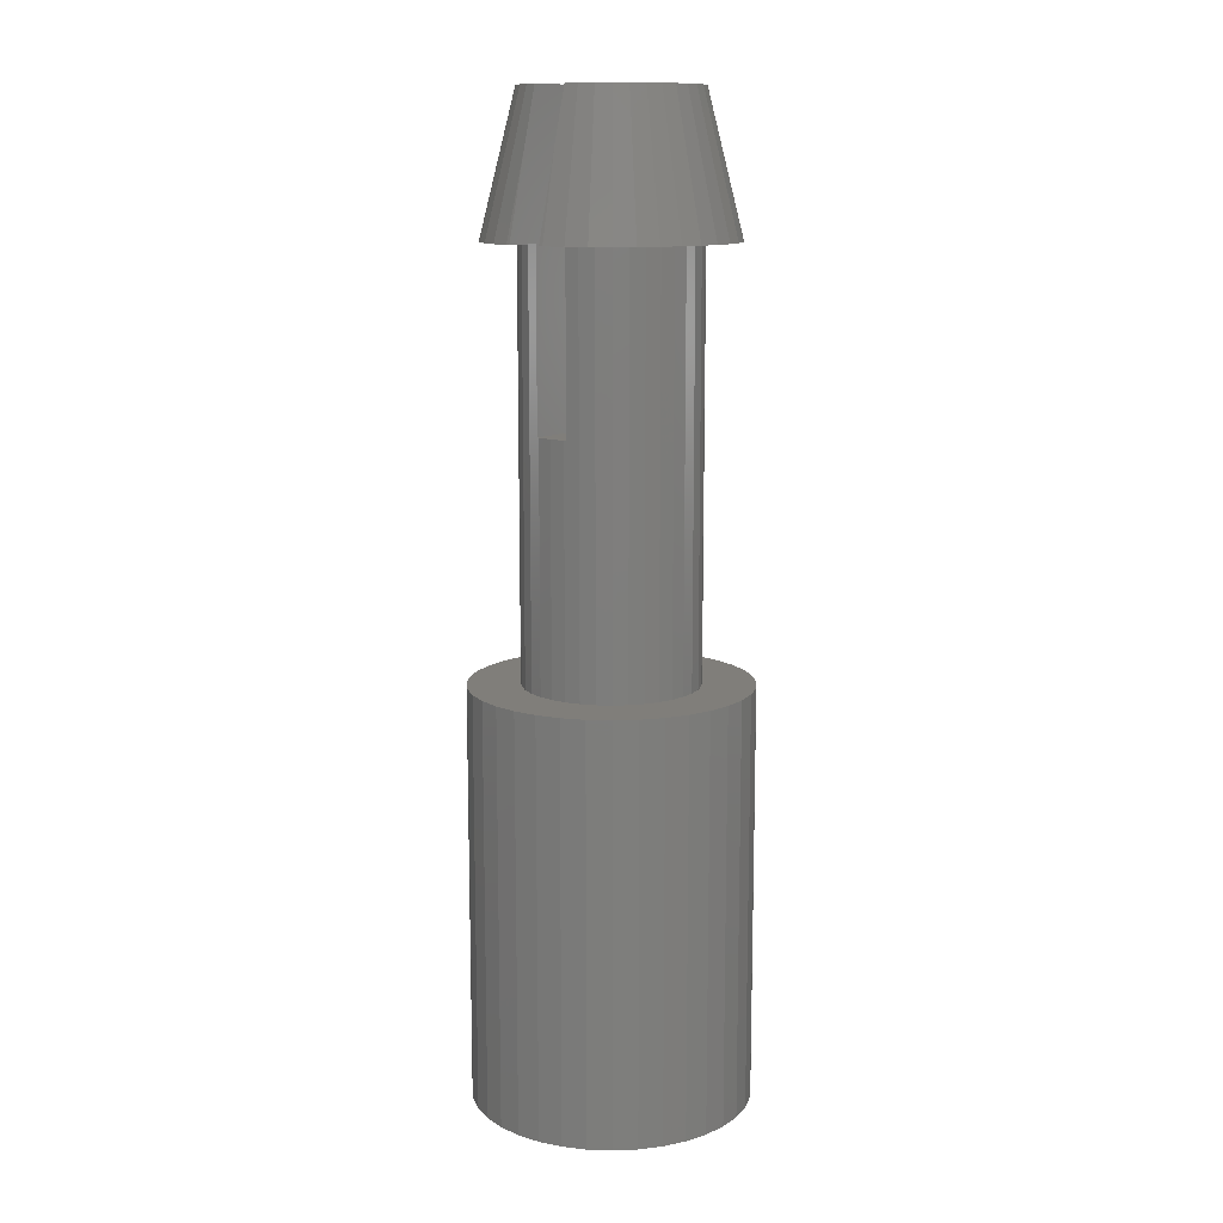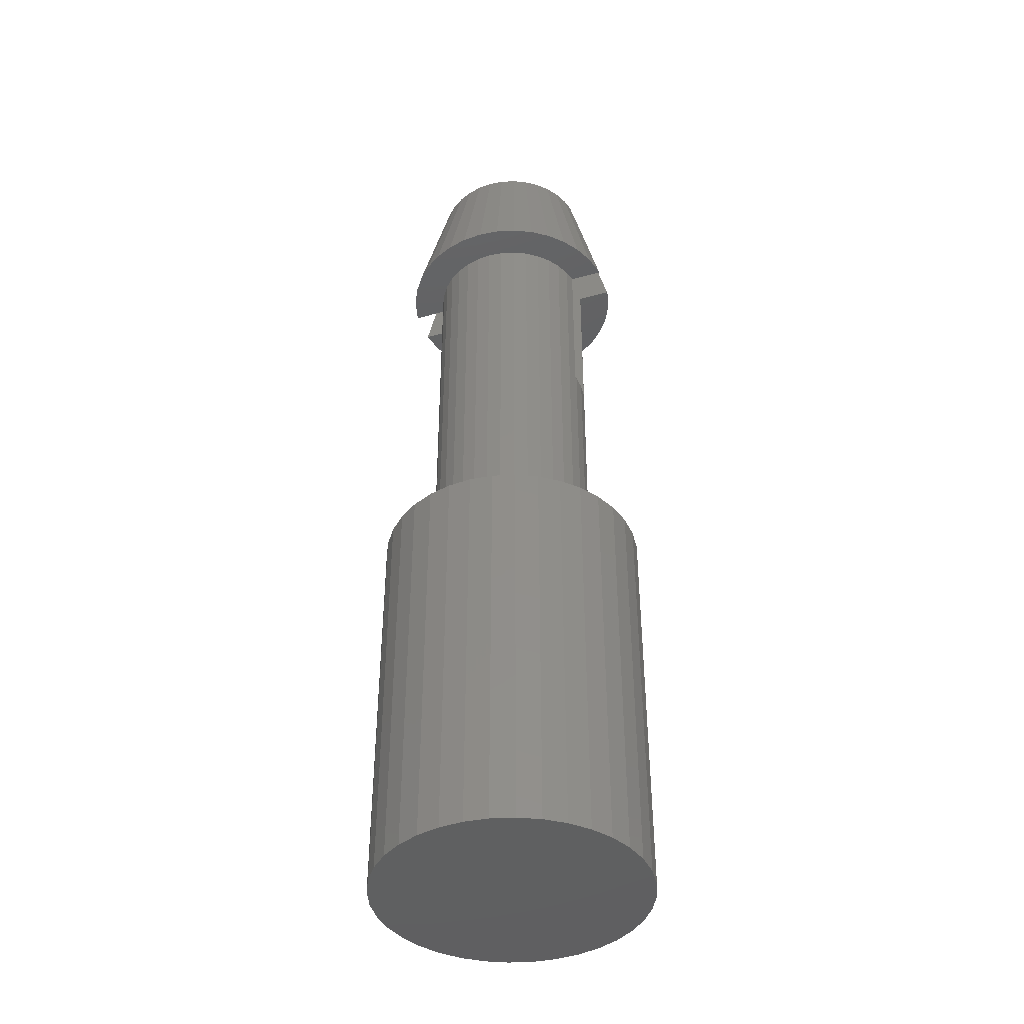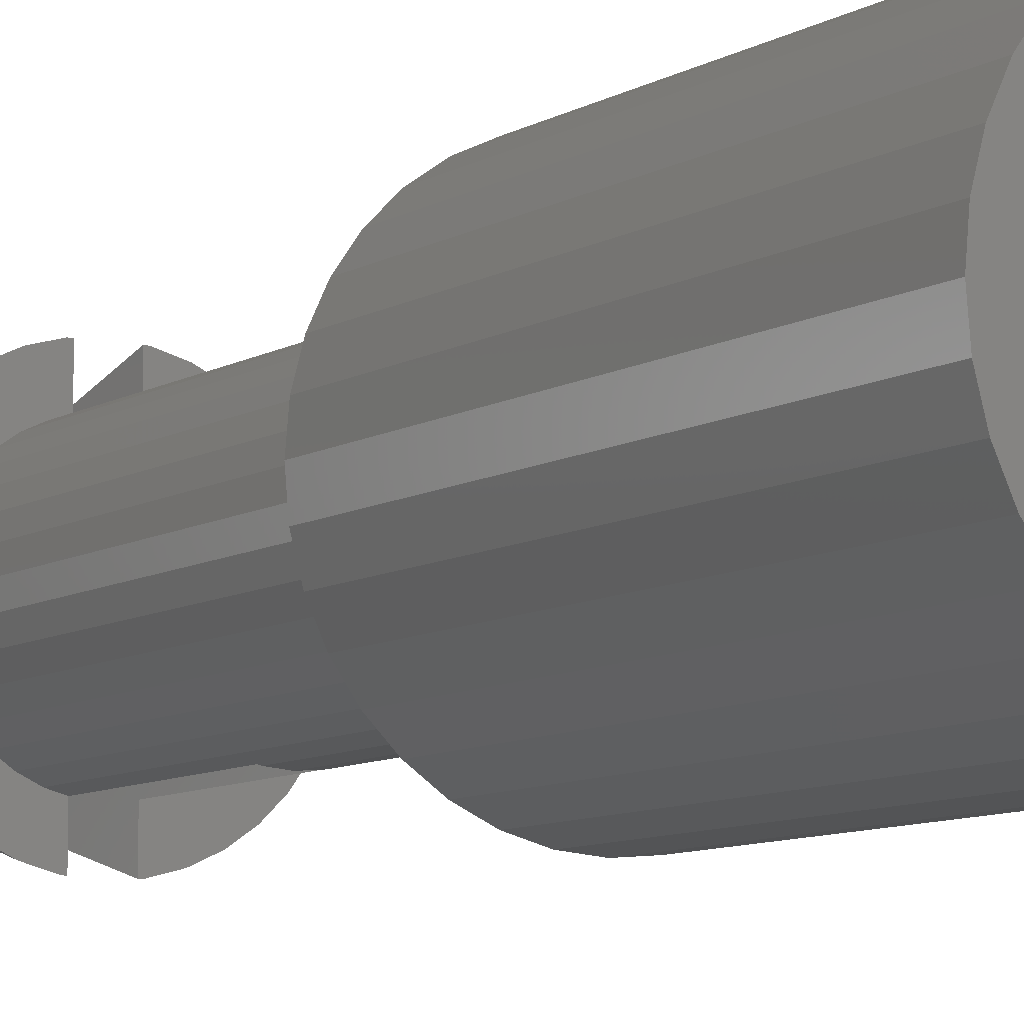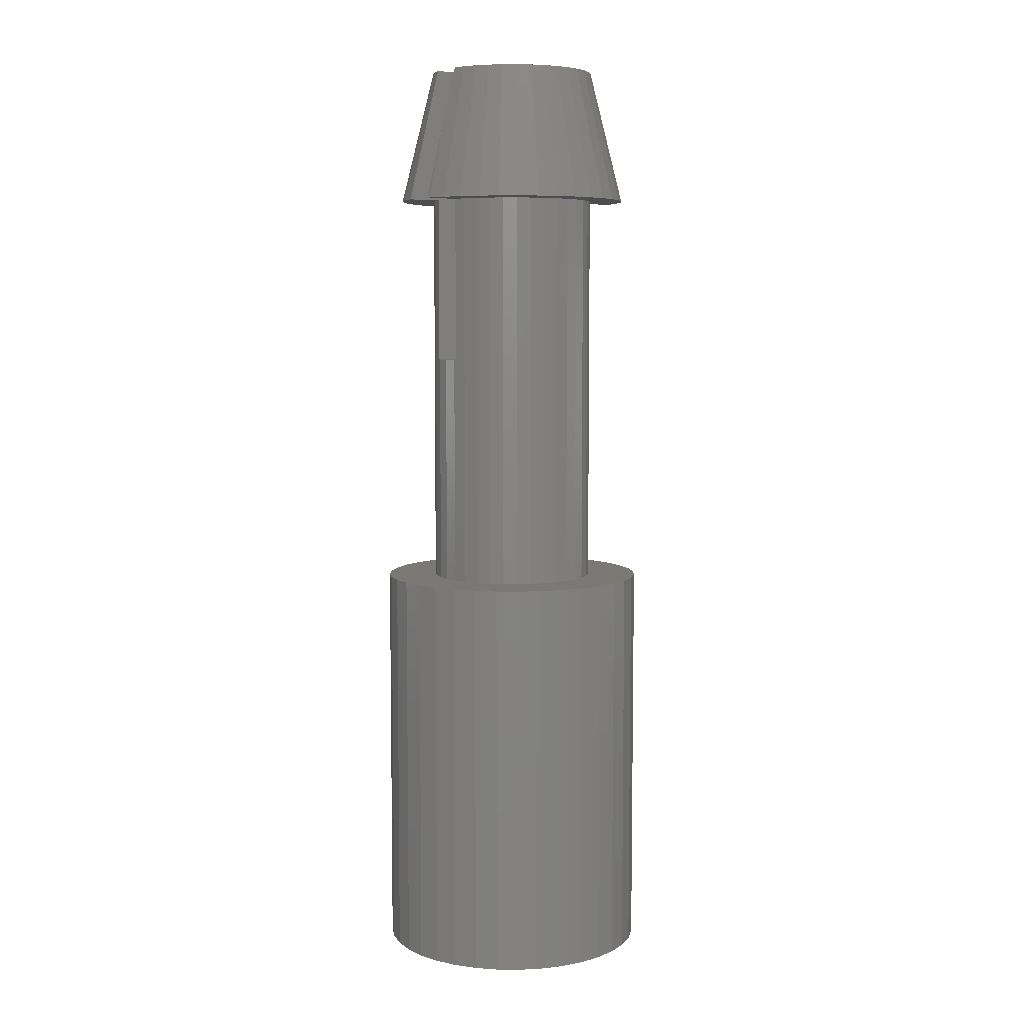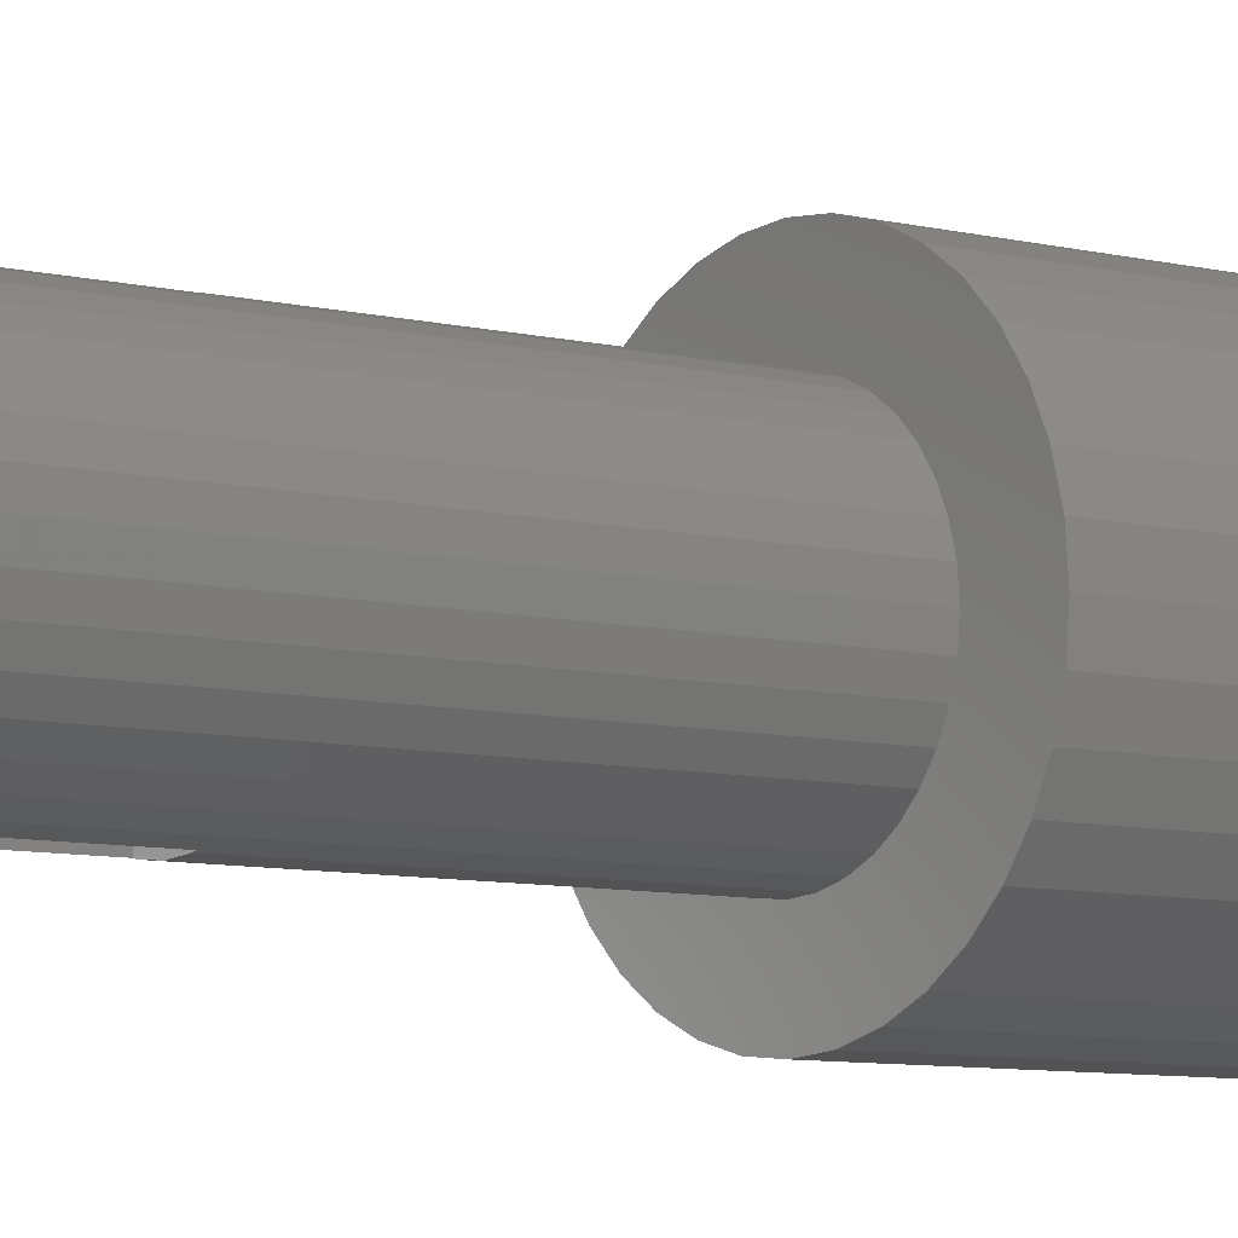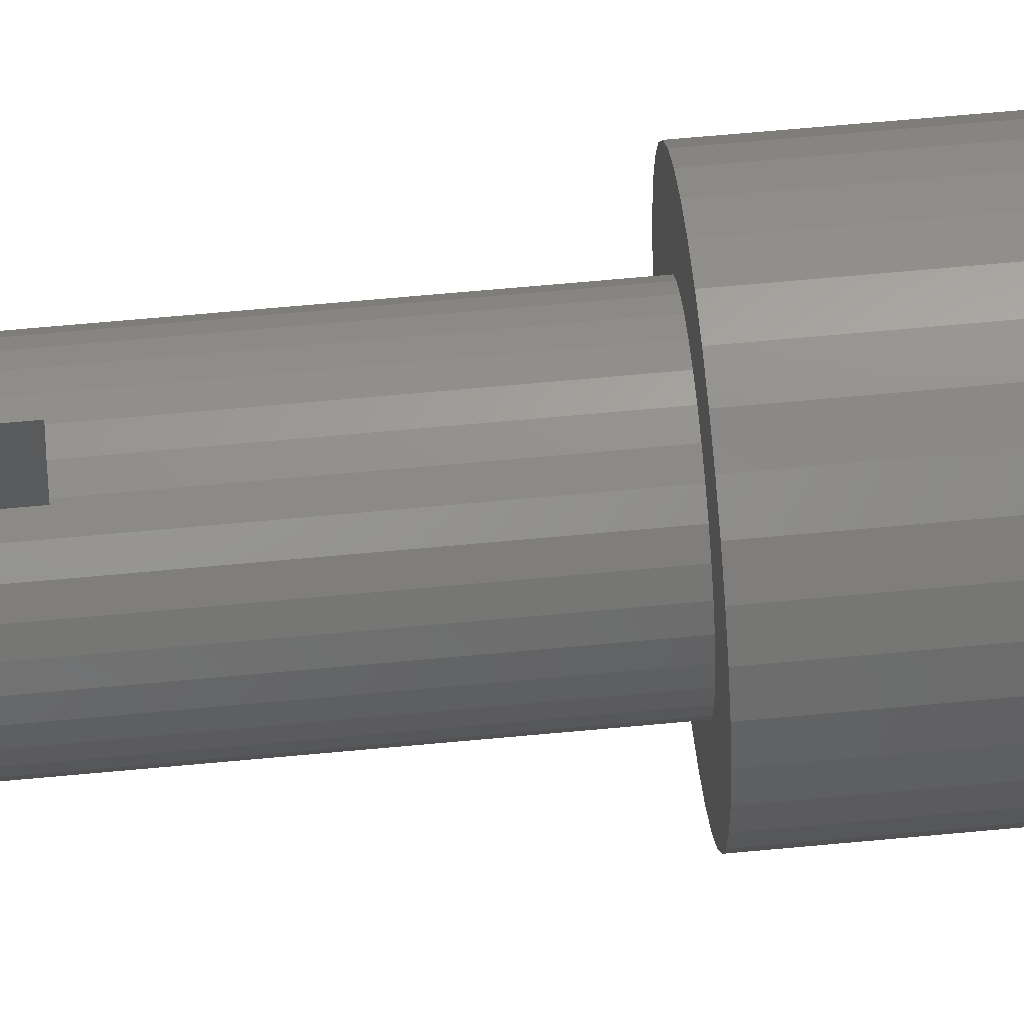
<metadata>
{"format":"stl","ext":"stl","renderer":"f3d","projection":"perspective","resolution":1024,"background":"white","views":[{"elev":12.3,"azim":-140.4,"up":"+Z"},{"elev":-41.2,"azim":-71.4,"up":"+Z"},{"elev":-8.2,"azim":148.7,"up":"+Y"},{"elev":6.5,"azim":-123.5,"up":"+Z"},{"elev":-7.1,"azim":52.4,"up":"+Y"},{"elev":66.9,"azim":84.7,"up":"+Y"}]}
</metadata>
<code>
# stl→obj: 232 verts, 460 faces
v -4 0 0
v -3.939 0.6946 0
v -3.939 -0.6946 0
v -3.759 1.368 0
v -3.464 2 0
v -3.064 2.571 0
v -2.571 3.064 0
v -2 3.464 0
v -1.368 3.759 0
v -0.6946 3.939 0
v 0 4 0
v 0.6946 3.939 0
v 1.368 3.759 0
v 2 3.464 0
v 2.571 3.064 0
v 3.064 2.571 0
v 3.464 2 0
v 3.759 1.368 0
v 3.939 0.6946 0
v 4 0 0
v 3.939 -0.6946 0
v 3.759 -1.368 0
v 3.464 -2 0
v 3.064 -2.571 0
v 2.571 -3.064 0
v 2 -3.464 0
v 1.368 -3.759 0
v 0.6946 -3.939 0
v 0 -4 0
v -0.6946 -3.939 0
v -1.368 -3.759 0
v -2 -3.464 0
v -2.571 -3.064 0
v -3.064 -2.571 0
v -3.464 -2 0
v -3.759 -1.368 0
v -4 0 12
v -3.939 0.6946 12
v -3.939 -0.6946 12
v -3.759 -1.368 12
v -3.464 -2 12
v -3.064 -2.571 12
v -2.571 -3.064 12
v -2 -3.464 12
v -1.368 -3.759 12
v -0.6946 -3.939 12
v 0 -4 12
v 0.6946 -3.939 12
v 1.368 -3.759 12
v 2 -3.464 12
v 2.571 -3.064 12
v 3.064 -2.571 12
v 3.464 -2 12
v 3.759 -1.368 12
v 3.939 -0.6946 12
v 4 0 12
v 3.939 0.6946 12
v 3.759 1.368 12
v 3.464 2 12
v 3.064 2.571 12
v 2.571 3.064 12
v 2 3.464 12
v 1.368 3.759 12
v 0.6946 3.939 12
v 0 4 12
v -0.6946 3.939 12
v -1.368 3.759 12
v -2 3.464 12
v -2.571 3.064 12
v -3.064 2.571 12
v -3.464 2 12
v -3.759 1.368 12
v -1.915 -1.607 12
v -2.165 -1.25 12
v 2.165 1.25 12
v 2.349 0.855 12
v -0.4341 2.462 12
v 0 2.5 12
v 1.25 2.165 12
v 1.607 1.915 12
v -0.855 -2.349 12
v -1.25 -2.165 12
v 0.855 -2.349 12
v 0.4341 -2.462 12
v 2.165 -1.25 12
v 1.915 -1.607 12
v 2.462 0.4341 12
v -1.915 1.607 12
v -1.607 1.915 12
v 1.915 1.607 12
v -1.25 2.165 12
v -0.855 2.349 12
v 0.4341 2.462 12
v 0.855 2.349 12
v -2.165 1.25 12
v 1.607 -1.915 12
v -2.349 0.855 12
v 2.5 0 12
v 2.462 -0.4341 12
v 2.349 -0.855 12
v 1.25 -2.165 12
v 0 -2.5 12
v -0.4341 -2.462 12
v -2.349 -0.855 12
v -1.607 -1.915 12
v -2.462 -0.4341 12
v -2.5 0 12
v -2.462 0.4341 12
v -2.5 0 24
v -2.462 -0.4341 24
v -2.349 -0.855 24
v -2.165 -1.25 24
v -1.915 -1.607 24
v -1.607 -1.915 24
v -1.25 -2.165 24
v -0.855 -2.349 24
v -0.5 -2.444 19
v -0.4341 -2.462 19
v -0.5 -2.444 24
v 0 -2.5 19
v 0.4341 -2.462 19
v 0.5 -2.444 19
v 0.855 -2.349 24
v 0.5 -2.444 24
v 1.25 -2.165 24
v 1.607 -1.915 24
v 1.915 -1.607 24
v 2.165 -1.25 24
v 2.349 -0.855 24
v 2.462 -0.4341 24
v 2.5 0 24
v 2.462 0.4341 24
v 2.349 0.855 24
v 2.165 1.25 24
v 1.915 1.607 24
v 1.607 1.915 24
v 1.25 2.165 24
v 0.855 2.349 24
v 0.4341 2.462 19
v 0.5 2.444 19
v 0.5 2.444 24
v 0 2.5 19
v -0.4341 2.462 19
v -0.855 2.349 24
v -0.5 2.444 19
v -0.5 2.444 24
v -1.25 2.165 24
v -1.607 1.915 24
v -1.915 1.607 24
v -2.165 1.25 24
v -2.349 0.855 24
v -2.462 0.4341 24
v -3.289 1.197 24
v -3.031 1.75 24
v -3.447 0.6078 24
v -2.681 2.25 24
v -2.25 2.681 24
v -1.75 3.031 24
v -1.197 3.289 24
v -0.6078 3.447 24
v -0.5 3.456 24
v -1.197 -3.289 24
v -0.5 -3.456 24
v -0.6078 -3.447 24
v -1.75 -3.031 24
v -2.25 -2.681 24
v -2.681 -2.25 24
v -3.031 -1.75 24
v -3.289 -1.197 24
v -3.447 -0.6078 24
v -3.5 0 24
v -0.5 3.279 24.71
v -0.5 2.836 26.48
v -0.5 2.533 27.65
v -0.5 2.444 28
v -0.5 -2.444 28
v -0.5 -2.836 26.48
v 0.5 -2.836 26.48
v 0.5 -2.533 27.65
v 0.5 -3.279 24.71
v 0.5 -2.444 28
v 0.5 2.444 28
v 0.5 2.836 26.48
v 0.5 3.456 24
v 0.5 -3.456 24
v 3.031 -1.75 24
v 3.289 -1.197 24
v 3.447 -0.6078 24
v 3.5 0 24
v 3.447 0.6078 24
v 3.289 1.197 24
v 3.031 1.75 24
v 2.681 2.25 24
v 2.25 2.681 24
v 1.75 3.031 24
v 1.197 3.289 24
v 0.6078 3.447 24
v 2.681 -2.25 24
v 2.25 -2.681 24
v 1.75 -3.031 24
v 1.197 -3.289 24
v 0.6078 -3.447 24
v -2.349 0.855 28
v -2.462 0.4341 28
v -2.5 0 28
v -2.462 -0.4341 28
v -2.349 -0.855 28
v -2.165 -1.25 28
v -1.915 -1.607 28
v -1.607 -1.915 28
v -1.25 -2.165 28
v -0.855 -2.349 28
v -0.855 2.349 28
v -1.25 2.165 28
v -1.607 1.915 28
v -1.915 1.607 28
v -2.165 1.25 28
v 0.855 2.349 28
v 0.855 -2.349 28
v 1.607 -1.915 28
v 1.25 -2.165 28
v 1.915 -1.607 28
v 2.165 -1.25 28
v 2.349 -0.855 28
v 2.462 -0.4341 28
v 2.5 0 28
v 2.462 0.4341 28
v 2.349 0.855 28
v 2.165 1.25 28
v 1.915 1.607 28
v 1.607 1.915 28
v 1.25 2.165 28
f 1 2 3
f 3 2 4
f 3 4 5
f 3 5 6
f 3 6 7
f 3 7 8
f 3 8 9
f 3 9 10
f 3 10 11
f 3 11 12
f 3 12 13
f 3 13 14
f 3 14 15
f 3 15 16
f 3 16 17
f 3 17 18
f 3 18 19
f 3 19 20
f 3 20 21
f 3 21 22
f 3 22 23
f 3 23 24
f 3 24 25
f 3 25 26
f 3 26 27
f 3 27 28
f 3 28 29
f 3 29 30
f 3 30 31
f 3 31 32
f 3 32 33
f 3 33 34
f 3 34 35
f 3 35 36
f 1 37 2
f 2 37 38
f 1 3 37
f 37 3 39
f 3 36 39
f 39 36 40
f 36 35 40
f 40 35 41
f 35 34 41
f 41 34 42
f 42 34 33
f 43 42 33
f 43 33 32
f 44 43 32
f 44 32 31
f 45 44 31
f 45 31 30
f 46 45 30
f 46 30 29
f 47 46 29
f 47 29 28
f 48 47 28
f 48 28 27
f 49 48 27
f 49 27 26
f 50 49 26
f 50 26 25
f 51 50 25
f 51 25 24
f 52 51 24
f 52 24 23
f 53 52 23
f 53 23 22
f 54 53 22
f 54 22 21
f 55 54 21
f 55 21 20
f 56 55 20
f 20 19 57
f 56 20 57
f 19 18 58
f 57 19 58
f 18 17 59
f 58 18 59
f 17 16 60
f 59 17 60
f 15 61 16
f 16 61 60
f 14 62 15
f 15 62 61
f 13 63 14
f 14 63 62
f 12 64 13
f 13 64 63
f 11 65 12
f 12 65 64
f 10 66 11
f 11 66 65
f 9 67 10
f 10 67 66
f 8 68 9
f 9 68 67
f 7 69 8
f 8 69 68
f 6 70 7
f 7 70 69
f 5 71 6
f 6 71 70
f 4 72 5
f 5 72 71
f 2 38 4
f 4 38 72
f 38 37 39
f 41 38 40
f 40 38 39
f 42 38 41
f 43 38 42
f 44 38 43
f 45 38 44
f 46 38 45
f 47 38 46
f 73 38 47
f 73 74 38
f 75 76 58
f 77 78 62
f 79 80 60
f 64 38 63
f 65 38 64
f 66 38 65
f 67 38 66
f 68 38 67
f 69 38 68
f 70 38 69
f 71 38 70
f 72 38 71
f 81 82 48
f 83 84 50
f 85 86 53
f 76 87 57
f 88 89 38
f 80 90 59
f 91 92 63
f 93 94 61
f 91 38 89
f 63 38 91
f 63 92 62
f 92 77 62
f 62 78 61
f 78 93 61
f 61 94 60
f 94 79 60
f 60 80 59
f 95 88 38
f 59 90 58
f 90 75 58
f 58 76 57
f 86 96 52
f 57 87 56
f 97 95 38
f 56 98 55
f 98 99 55
f 55 100 54
f 54 85 53
f 87 98 56
f 53 86 52
f 99 100 55
f 52 96 51
f 96 101 51
f 51 83 50
f 50 84 49
f 84 102 49
f 49 103 48
f 74 104 38
f 103 81 48
f 48 82 47
f 82 105 47
f 105 73 47
f 102 103 49
f 104 106 38
f 106 107 38
f 101 83 51
f 107 108 38
f 100 85 54
f 108 97 38
f 107 106 109
f 109 106 110
f 106 104 110
f 110 104 111
f 104 74 111
f 111 74 112
f 74 73 112
f 112 73 113
f 113 73 105
f 114 113 105
f 114 105 82
f 115 114 82
f 115 82 81
f 116 115 81
f 116 81 103
f 117 116 103
f 118 117 103
f 117 119 116
f 118 103 102
f 120 118 102
f 120 102 84
f 121 120 84
f 121 84 83
f 122 121 83
f 123 122 83
f 124 122 123
f 123 83 101
f 125 123 101
f 125 101 96
f 126 125 96
f 126 96 86
f 127 126 86
f 127 86 85
f 128 127 85
f 128 85 100
f 129 128 100
f 129 100 99
f 130 129 99
f 130 99 98
f 131 130 98
f 98 87 132
f 131 98 132
f 87 76 133
f 132 87 133
f 76 75 134
f 133 76 134
f 75 90 135
f 134 75 135
f 80 136 90
f 90 136 135
f 79 137 80
f 80 137 136
f 94 138 79
f 79 138 137
f 93 139 94
f 94 139 140
f 94 140 141
f 94 141 138
f 78 142 93
f 93 142 139
f 77 143 78
f 78 143 142
f 92 144 77
f 145 144 146
f 77 144 145
f 143 77 145
f 91 147 92
f 92 147 144
f 89 148 91
f 91 148 147
f 88 149 89
f 89 149 148
f 95 150 88
f 88 150 149
f 97 151 95
f 95 151 150
f 108 152 97
f 97 152 151
f 107 109 108
f 108 109 152
f 153 154 155
f 155 154 156
f 155 156 157
f 155 157 158
f 155 158 159
f 155 159 160
f 155 160 161
f 144 161 146
f 147 161 144
f 148 161 147
f 155 161 148
f 150 155 149
f 155 150 151
f 151 152 155
f 152 109 155
f 109 110 155
f 110 111 155
f 111 112 155
f 112 162 155
f 114 163 113
f 115 163 114
f 116 119 163
f 116 163 115
f 113 163 164
f 113 164 162
f 113 162 112
f 155 162 165
f 155 165 166
f 155 166 167
f 155 167 168
f 155 168 169
f 155 169 170
f 155 170 171
f 149 155 148
f 119 117 145
f 172 119 146
f 146 119 145
f 172 146 161
f 173 119 172
f 174 119 173
f 175 119 174
f 176 119 175
f 177 119 176
f 163 119 177
f 118 120 121
f 140 118 122
f 122 118 121
f 139 118 140
f 142 118 139
f 143 118 142
f 145 118 143
f 117 118 145
f 178 179 180
f 180 179 181
f 180 181 182
f 180 182 183
f 180 183 184
f 180 184 141
f 124 141 140
f 180 141 124
f 185 180 124
f 124 140 122
f 186 125 187
f 187 126 188
f 188 127 189
f 189 128 190
f 190 129 191
f 191 130 192
f 192 131 193
f 193 132 194
f 194 133 195
f 195 134 196
f 197 135 184
f 135 136 184
f 136 137 184
f 184 138 141
f 137 138 184
f 196 135 197
f 134 135 196
f 133 134 195
f 132 133 194
f 131 132 193
f 130 131 192
f 129 130 191
f 128 129 190
f 127 128 189
f 126 127 188
f 125 126 187
f 123 125 186
f 123 186 198
f 123 198 124
f 198 199 124
f 199 200 124
f 200 201 124
f 201 202 124
f 202 185 124
f 153 155 203
f 203 155 204
f 155 171 204
f 204 171 205
f 205 171 170
f 205 170 206
f 206 170 169
f 206 169 207
f 207 169 168
f 207 168 208
f 208 168 167
f 208 167 209
f 209 167 166
f 210 209 166
f 210 166 165
f 210 165 211
f 211 165 162
f 212 211 162
f 212 162 164
f 176 212 164
f 177 176 164
f 177 164 163
f 161 160 172
f 172 160 173
f 159 174 160
f 160 174 173
f 159 213 174
f 174 213 175
f 159 158 213
f 213 158 214
f 158 157 214
f 214 157 215
f 156 216 157
f 157 216 215
f 156 154 216
f 216 154 217
f 154 153 217
f 217 153 203
f 204 205 206
f 208 204 207
f 207 204 206
f 209 204 208
f 210 204 209
f 211 204 210
f 212 204 211
f 176 204 212
f 175 204 176
f 213 204 175
f 214 204 213
f 215 204 214
f 216 204 215
f 217 204 216
f 203 204 217
f 178 180 202
f 180 185 202
f 184 183 197
f 182 218 183
f 183 218 197
f 182 181 219
f 220 182 221
f 221 182 219
f 222 182 220
f 223 182 222
f 224 182 223
f 225 182 224
f 226 182 225
f 227 182 226
f 228 182 227
f 229 182 228
f 230 182 229
f 231 182 230
f 232 182 231
f 218 182 232
f 181 179 201
f 219 181 201
f 179 178 202
f 201 179 202
f 200 219 201
f 221 219 200
f 199 221 200
f 220 221 199
f 222 220 199
f 198 222 199
f 186 222 198
f 223 222 186
f 187 223 186
f 224 223 187
f 188 224 187
f 225 224 188
f 189 225 188
f 226 225 189
f 190 226 189
f 190 227 226
f 191 227 190
f 191 228 227
f 192 228 191
f 192 229 228
f 193 229 192
f 193 230 229
f 231 230 194
f 194 230 193
f 195 231 194
f 195 232 231
f 195 196 232
f 196 218 232
f 196 197 218

</code>
